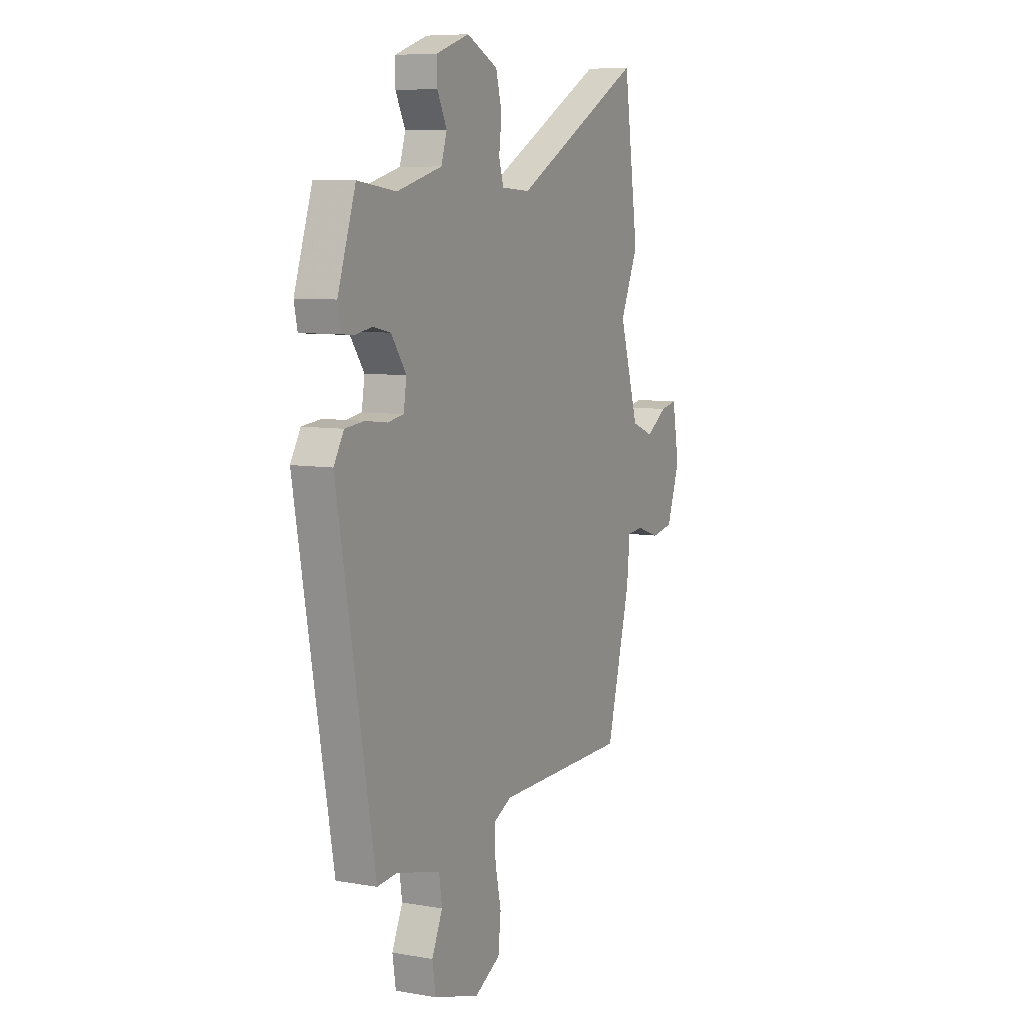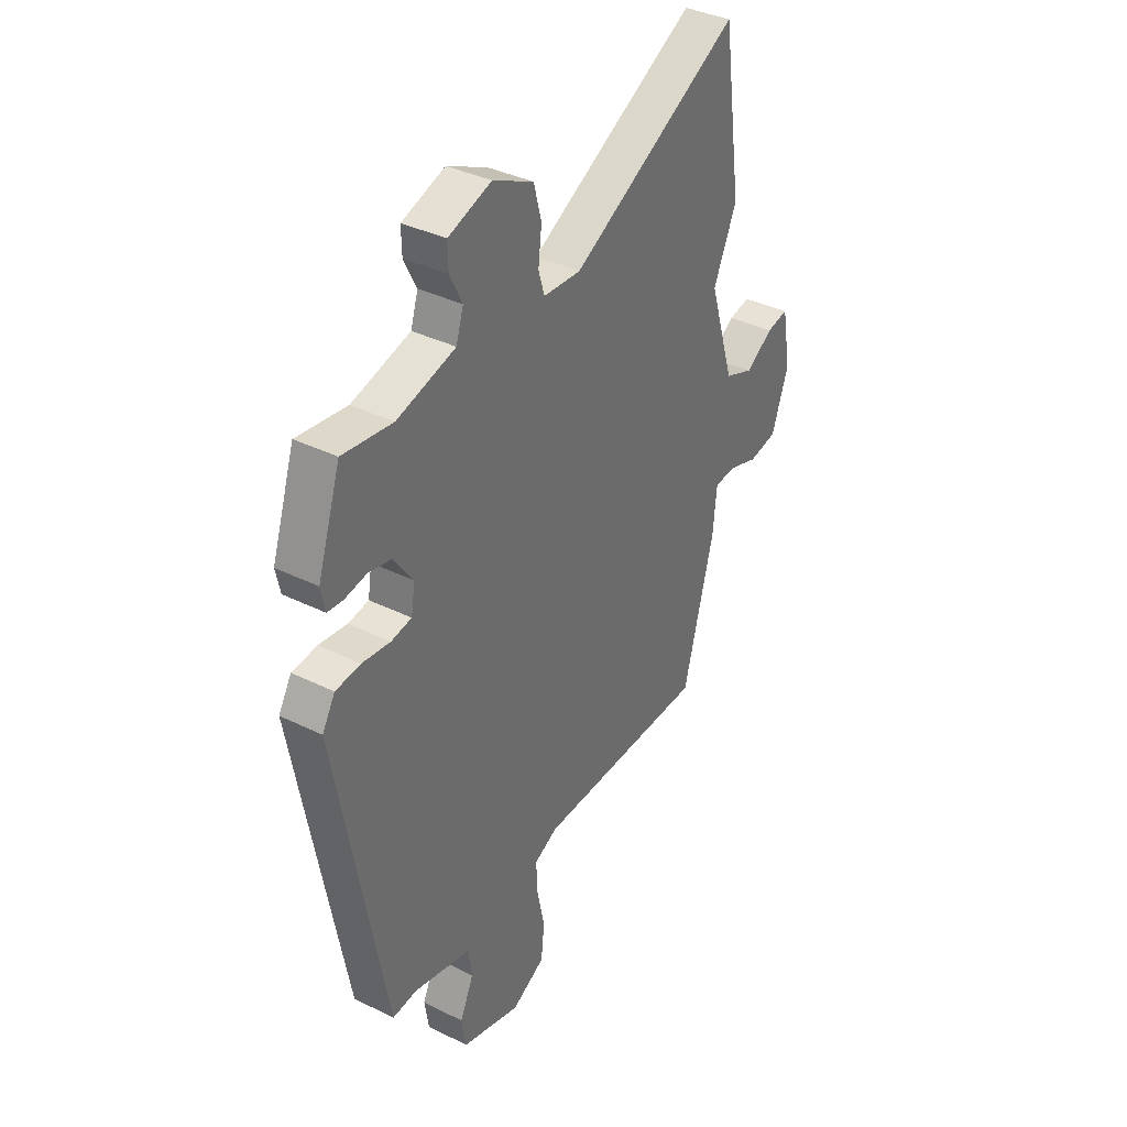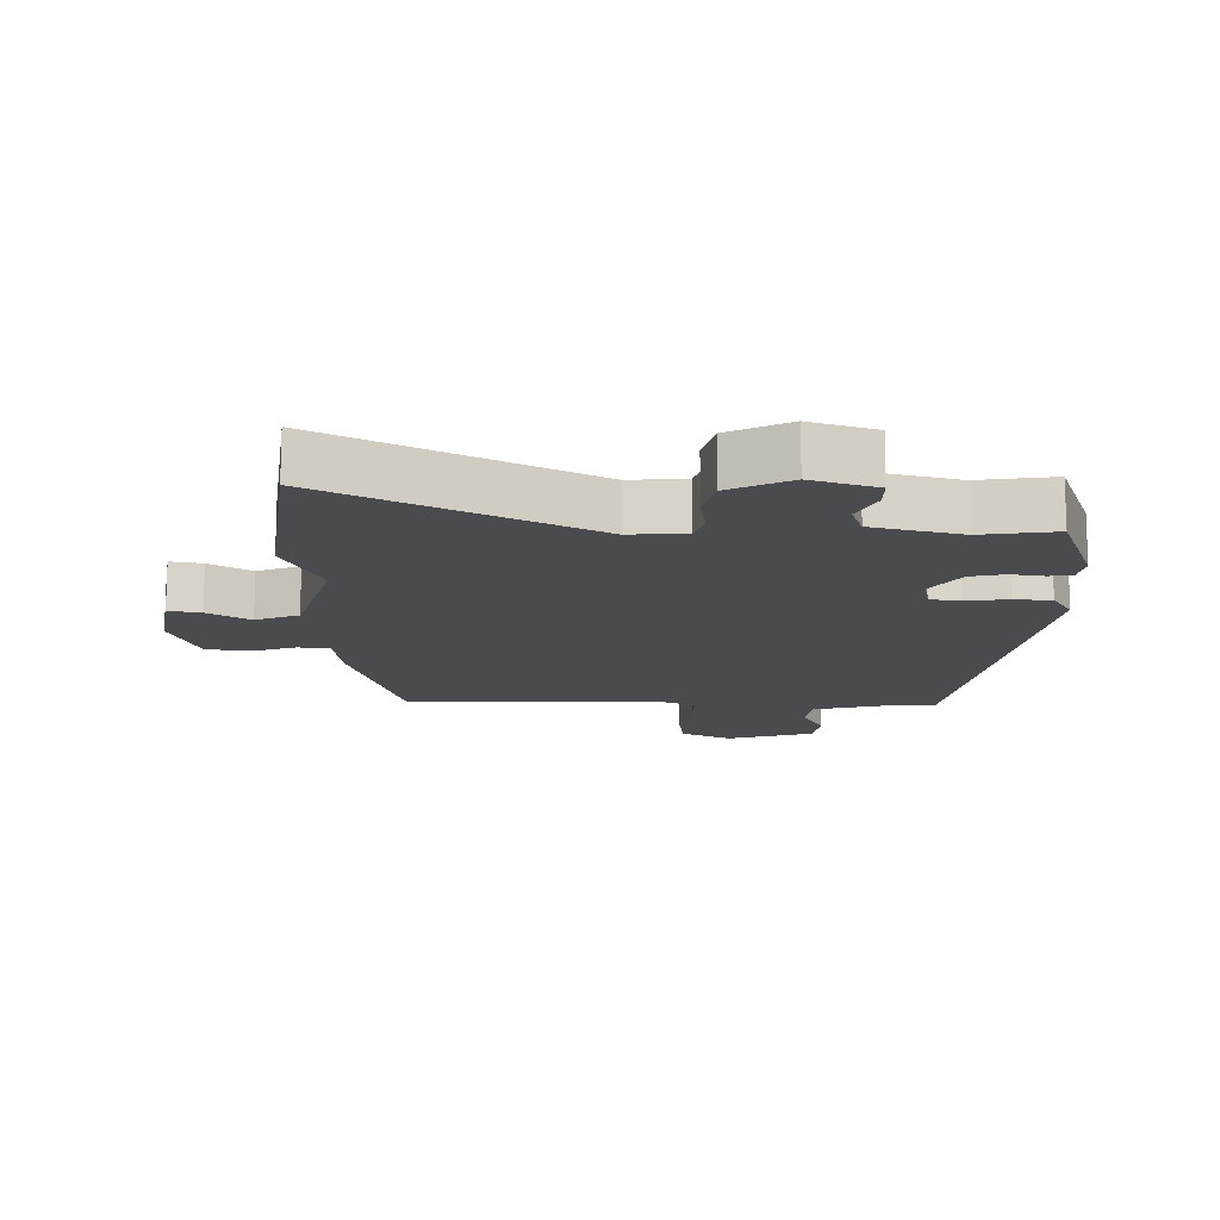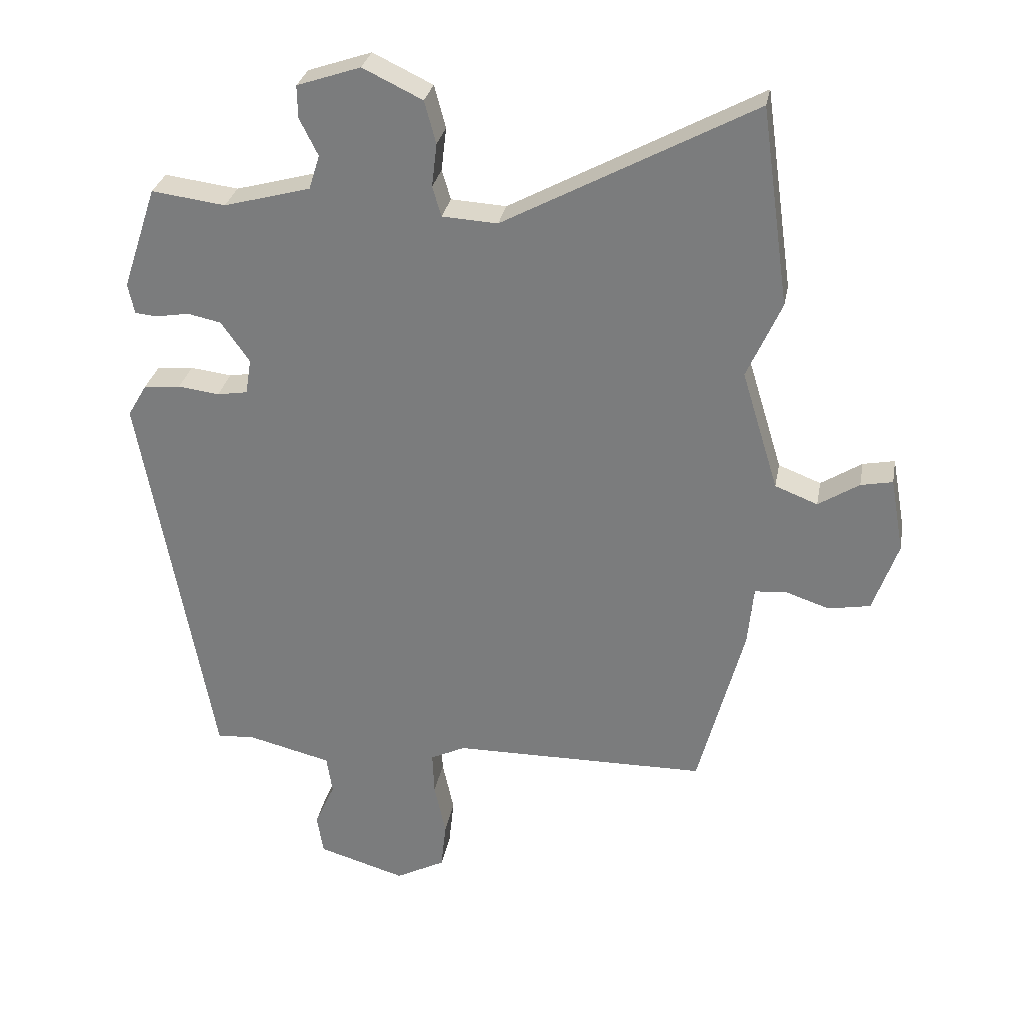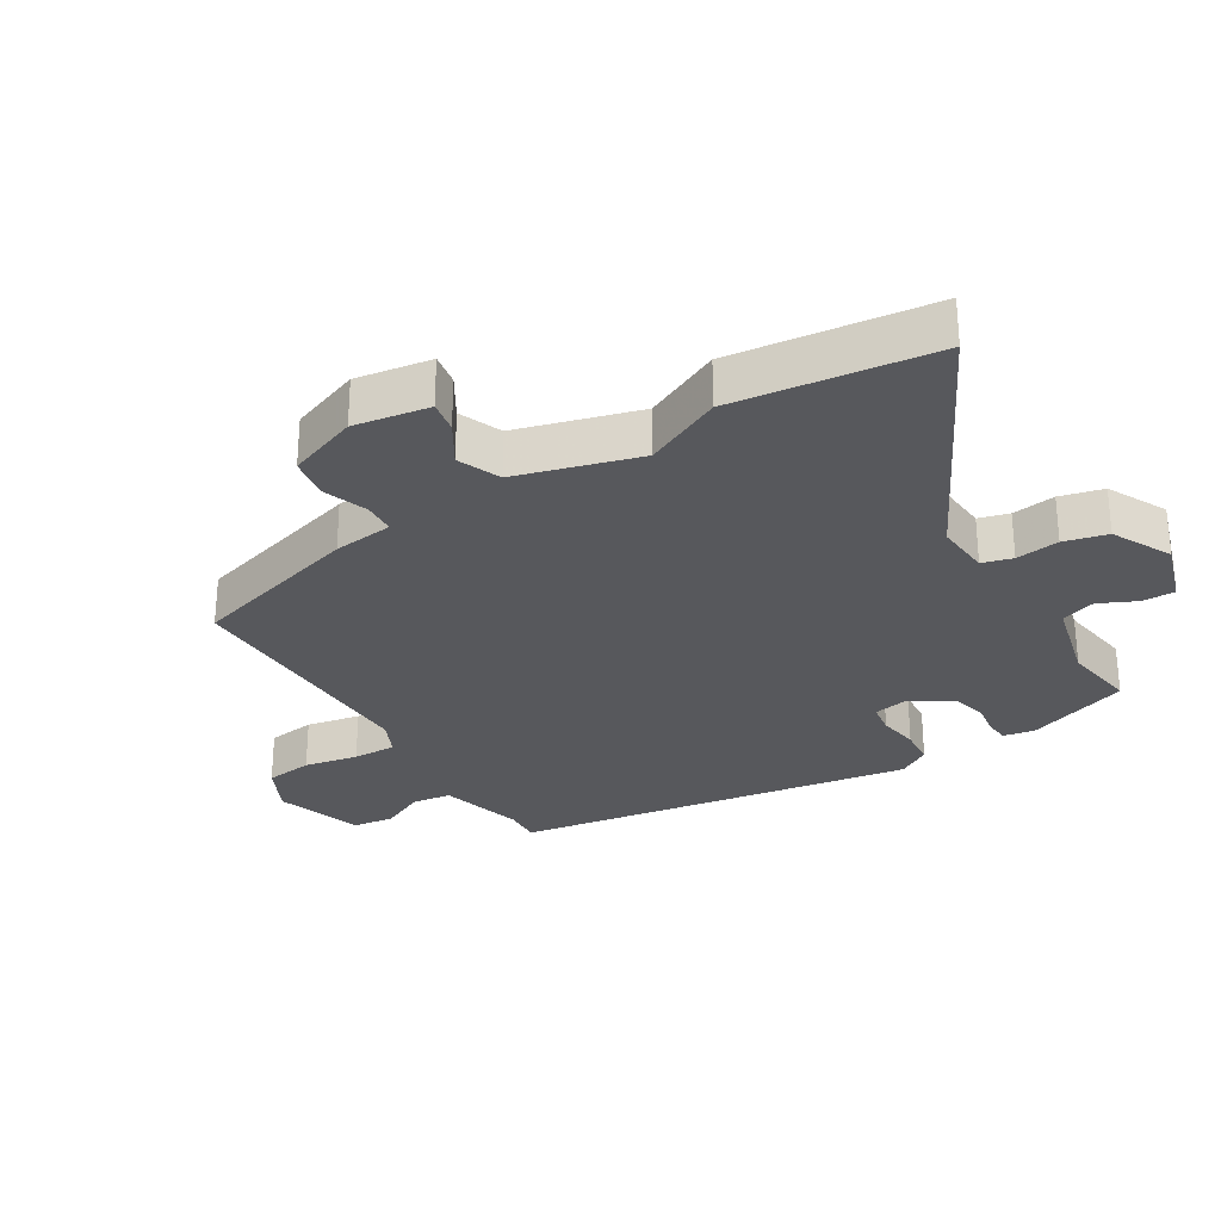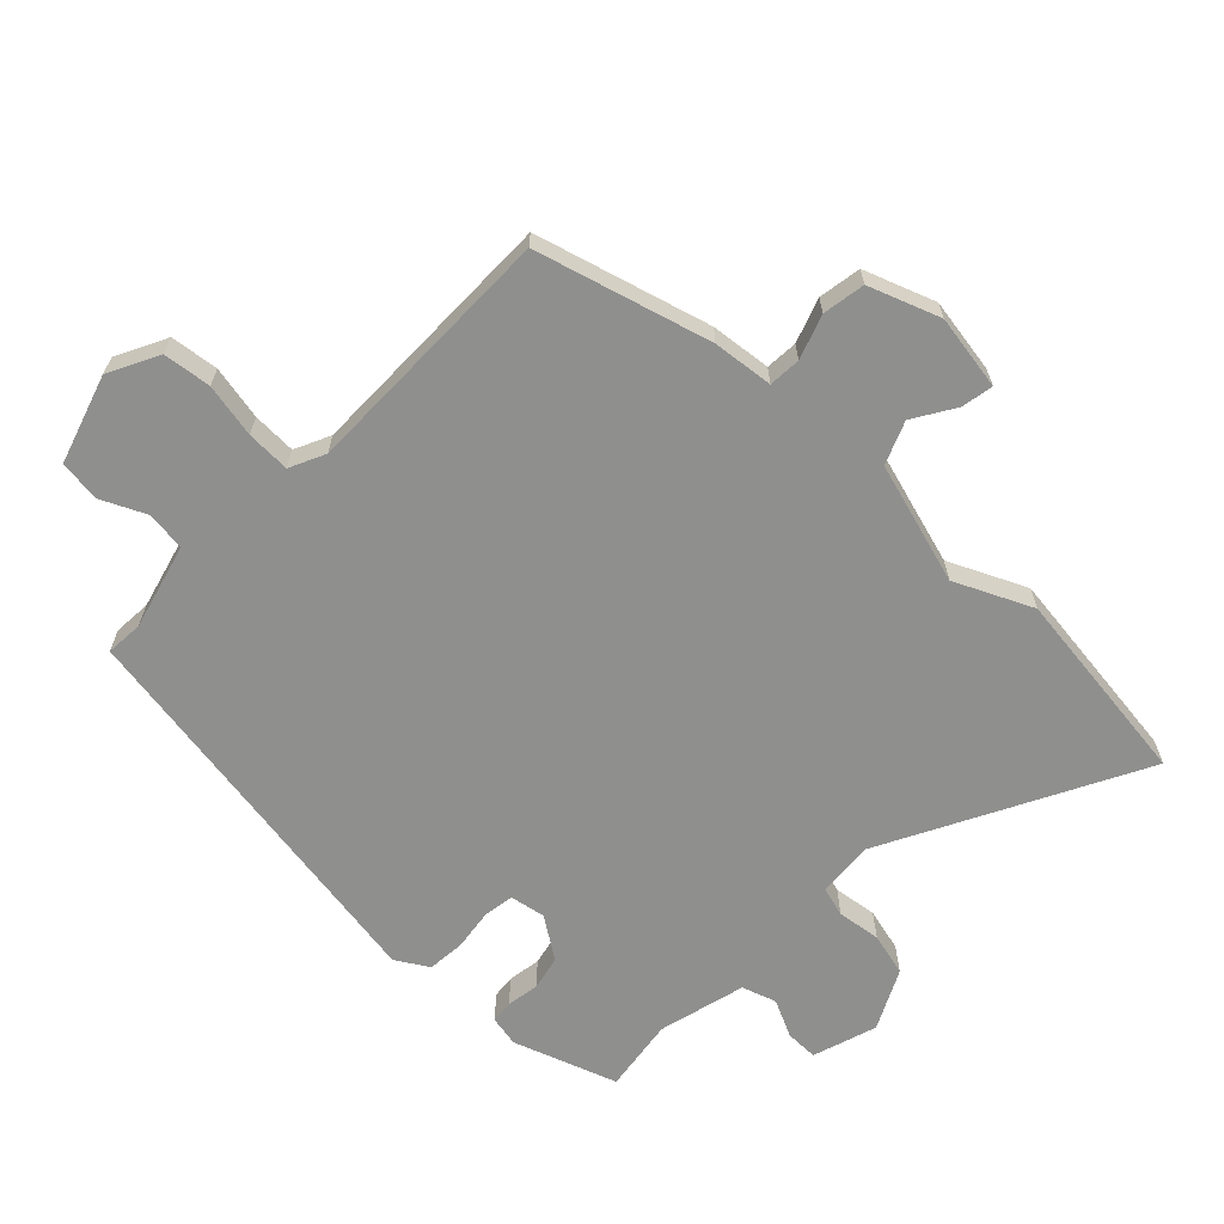
<metadata>
{"format":"obj","ext":"obj","renderer":"f3d","projection":"perspective","resolution":1024,"background":"white","views":[{"elev":7.7,"azim":116.2,"up":"+Z"},{"elev":37.1,"azim":122.5,"up":"+Z"},{"elev":-14.1,"azim":0.1,"up":"+Y"},{"elev":29.6,"azim":-169.6,"up":"+Z"},{"elev":-28.6,"azim":-57.3,"up":"+Y"},{"elev":-65.2,"azim":-133.1,"up":"+Y"}]}
</metadata>
<code>
v 0.422 0.07 -0.517
v 0.364 0.07 -0.512
v 0.23 0.07 -0.545
v 0.221 0.07 -0.606
v 0.253 0.07 -0.677
v 0.243 0.07 -0.741
v 0.105 0.07 -0.782
v 0.027 0.07 -0.741
v 0.019 0.07 -0.666
v 0.037 0.07 -0.582
v 0.04 0.07 -0.514
v -0.015 0.07 -0.487
v -0.417 0.07 -0.483
v -0.489 0.07 -0.211
v -0.498 0.07 -0.117
v -0.548 0.07 -0.113
v -0.617 0.07 -0.136
v -0.683 0.07 -0.124
v -0.722 0.07 -0.013
v -0.701 0.07 0.104
v -0.651 0.07 0.094
v -0.587 0.07 0.053
v -0.52 0.07 0.079
v -0.462 0.07 0.268
v -0.516 0.07 0.389
v -0.472 0.07 0.7
v -0.079 0.07 0.488
v 0.008 0.07 0.493
v 0.022 0.07 0.54
v 0.014 0.07 0.608
v 0.032 0.07 0.675
v 0.126 0.07 0.72
v 0.226 0.07 0.686
v 0.225 0.07 0.635
v 0.196 0.07 0.577
v 0.213 0.07 0.523
v 0.349 0.07 0.486
v 0.465 0.07 0.501
v 0.519 0.07 0.339
v 0.509 0.07 0.291
v 0.473 0.07 0.288
v 0.422 0.07 0.297
v 0.369 0.07 0.286
v 0.324 0.07 0.222
v 0.333 0.07 0.166
v 0.381 0.07 0.158
v 0.446 0.07 0.166
v 0.504 0.07 0.16
v 0.534 0.07 0.109
v 0.422 0 -0.517
v 0.364 0 -0.512
v 0.23 0 -0.545
v 0.221 0 -0.606
v 0.253 0 -0.677
v 0.243 0 -0.741
v 0.105 0 -0.782
v 0.027 0 -0.741
v 0.019 0 -0.666
v 0.037 0 -0.582
v 0.04 0 -0.514
v -0.015 0 -0.487
v -0.417 0 -0.483
v -0.489 0 -0.211
v -0.498 0 -0.117
v -0.548 0 -0.113
v -0.617 0 -0.136
v -0.683 0 -0.124
v -0.722 0 -0.013
v -0.701 0 0.104
v -0.651 0 0.094
v -0.587 0 0.053
v -0.52 0 0.079
v -0.462 0 0.268
v -0.516 0 0.389
v -0.472 0 0.7
v -0.079 0 0.488
v 0.008 0 0.493
v 0.022 0 0.54
v 0.014 0 0.608
v 0.032 0 0.675
v 0.126 0 0.72
v 0.226 0 0.686
v 0.225 0 0.635
v 0.196 0 0.577
v 0.213 0 0.523
v 0.349 0 0.486
v 0.465 0 0.501
v 0.519 0 0.339
v 0.509 0 0.291
v 0.473 0 0.288
v 0.422 0 0.297
v 0.369 0 0.286
v 0.324 0 0.222
v 0.333 0 0.166
v 0.381 0 0.158
v 0.446 0 0.166
v 0.504 0 0.16
v 0.534 0 0.109
f 49 1 2
f 48 49 2
f 47 48 2
f 46 47 2
f 45 46 2 3
f 44 45 3 4
f 40 41 42
f 39 40 42
f 38 39 42
f 37 38 42
f 36 37 42 43
f 33 34 35
f 32 33 35
f 31 32 35
f 30 31 35
f 29 30 35
f 28 29 35 36
f 24 25 26 27
f 23 24 27 28
f 20 21 22
f 19 20 22
f 18 19 22
f 17 18 22
f 16 17 22
f 15 16 22 23
f 12 13 14 15
f 23 28 36
f 15 23 36
f 12 15 36
f 11 12 36
f 8 9 10
f 7 8 10
f 6 7 10
f 5 6 10
f 4 5 10
f 10 11 36
f 4 10 36
f 44 4 36
f 36 43 44
f 51 50 98
f 51 98 97
f 51 97 96
f 51 96 95
f 52 51 95 94
f 53 52 94 93
f 91 90 89
f 91 89 88
f 91 88 87
f 91 87 86
f 92 91 86 85
f 84 83 82
f 84 82 81
f 84 81 80
f 84 80 79
f 84 79 78
f 85 84 78 77
f 76 75 74 73
f 77 76 73 72
f 71 70 69
f 71 69 68
f 71 68 67
f 71 67 66
f 71 66 65
f 72 71 65 64
f 64 63 62 61
f 85 77 72
f 85 72 64
f 85 64 61
f 85 61 60
f 59 58 57
f 59 57 56
f 59 56 55
f 59 55 54
f 59 54 53
f 85 60 59
f 85 59 53
f 85 53 93
f 93 92 85
f 1 50 51 2
f 2 51 52 3
f 3 52 53 4
f 4 53 54 5
f 5 54 55 6
f 6 55 56 7
f 7 56 57 8
f 8 57 58 9
f 9 58 59 10
f 10 59 60 11
f 11 60 61 12
f 12 61 62 13
f 13 62 63 14
f 14 63 64 15
f 15 64 65 16
f 16 65 66 17
f 17 66 67 18
f 18 67 68 19
f 19 68 69 20
f 20 69 70 21
f 21 70 71 22
f 22 71 72 23
f 23 72 73 24
f 24 73 74 25
f 25 74 75 26
f 26 75 76 27
f 27 76 77 28
f 28 77 78 29
f 29 78 79 30
f 30 79 80 31
f 31 80 81 32
f 32 81 82 33
f 33 82 83 34
f 34 83 84 35
f 35 84 85 36
f 36 85 86 37
f 37 86 87 38
f 38 87 88 39
f 39 88 89 40
f 40 89 90 41
f 41 90 91 42
f 42 91 92 43
f 43 92 93 44
f 44 93 94 45
f 45 94 95 46
f 46 95 96 47
f 47 96 97 48
f 48 97 98 49
f 49 98 50 1

</code>
